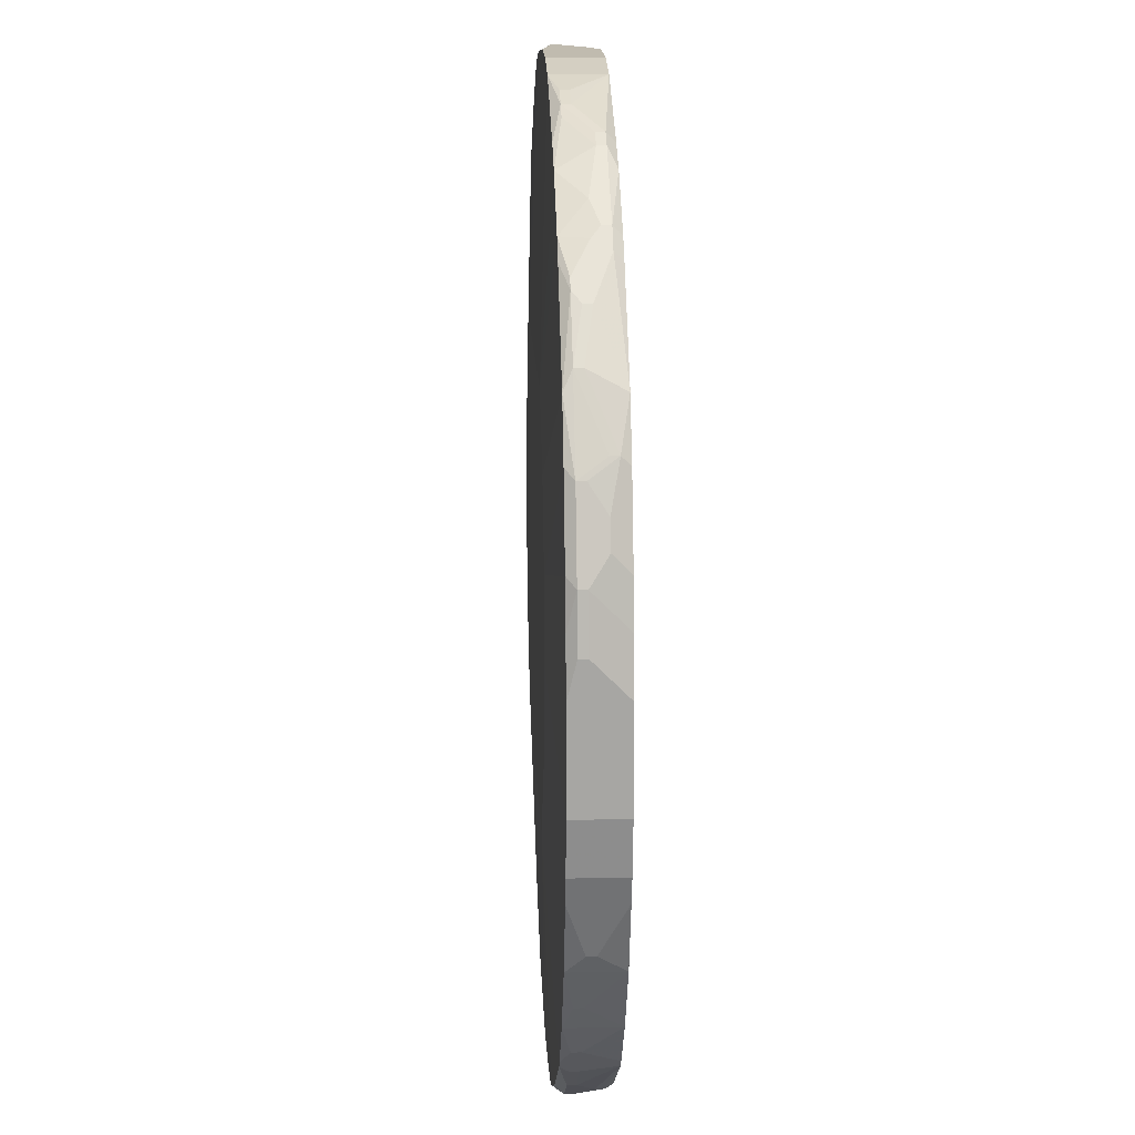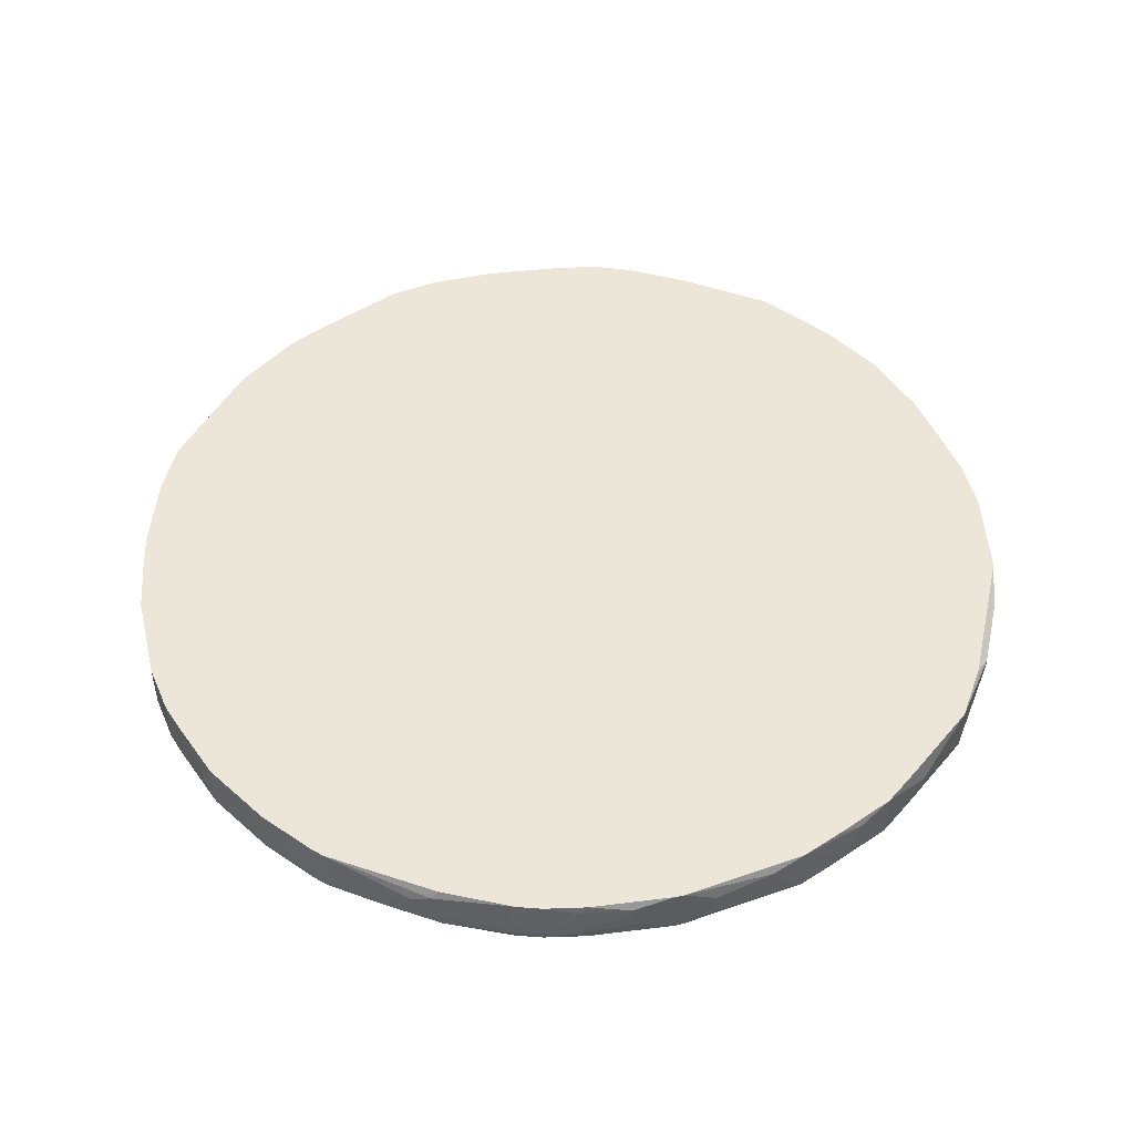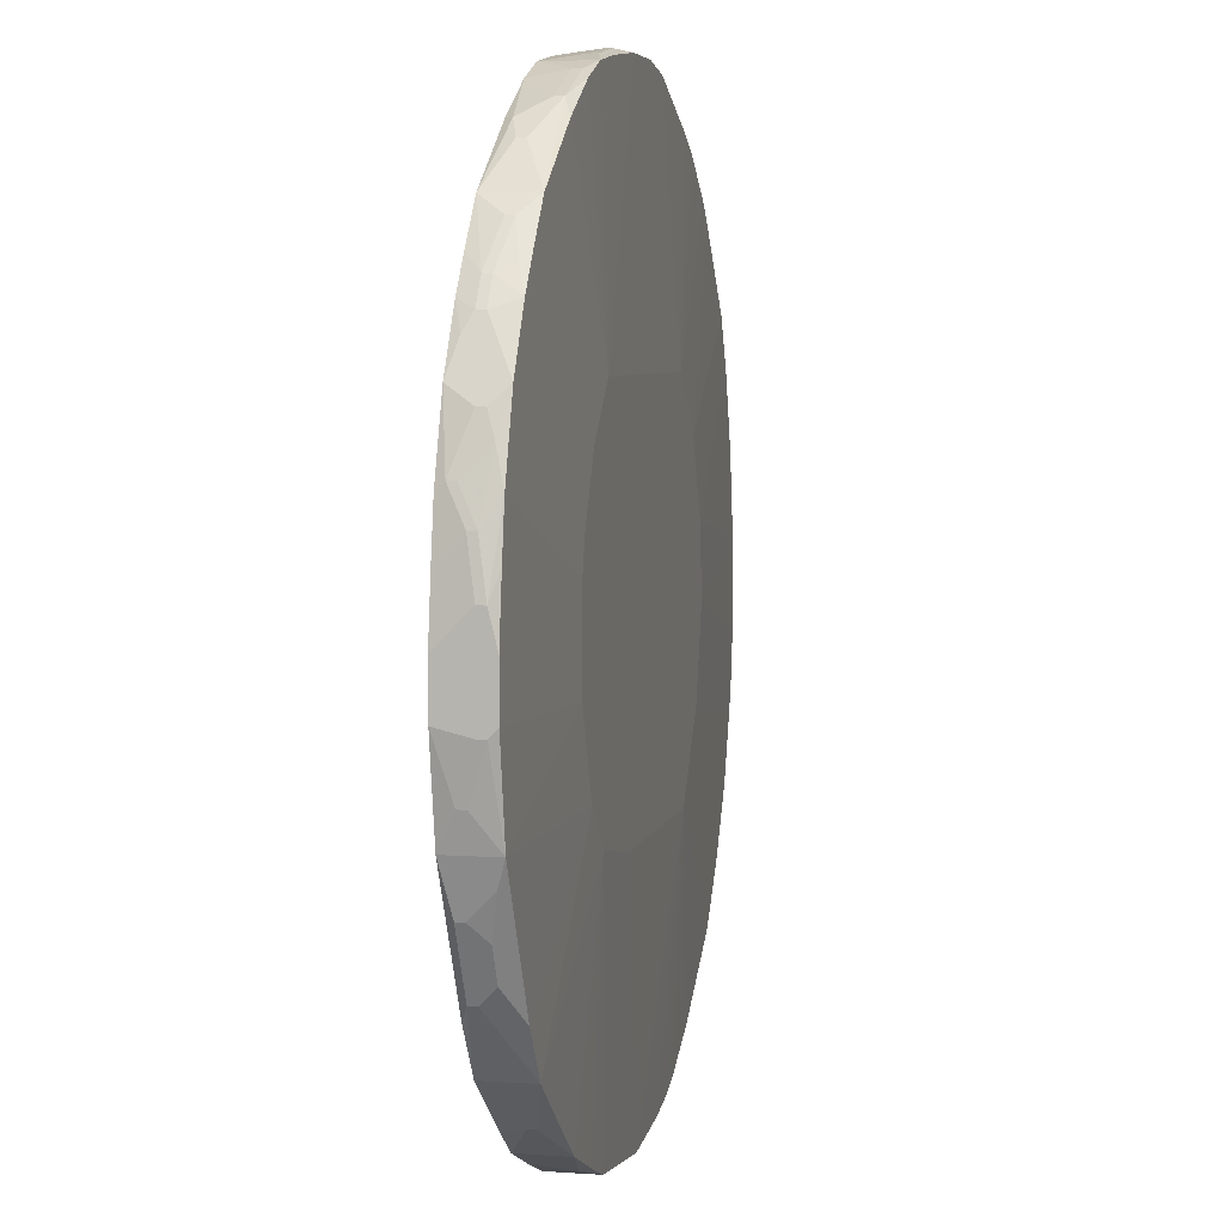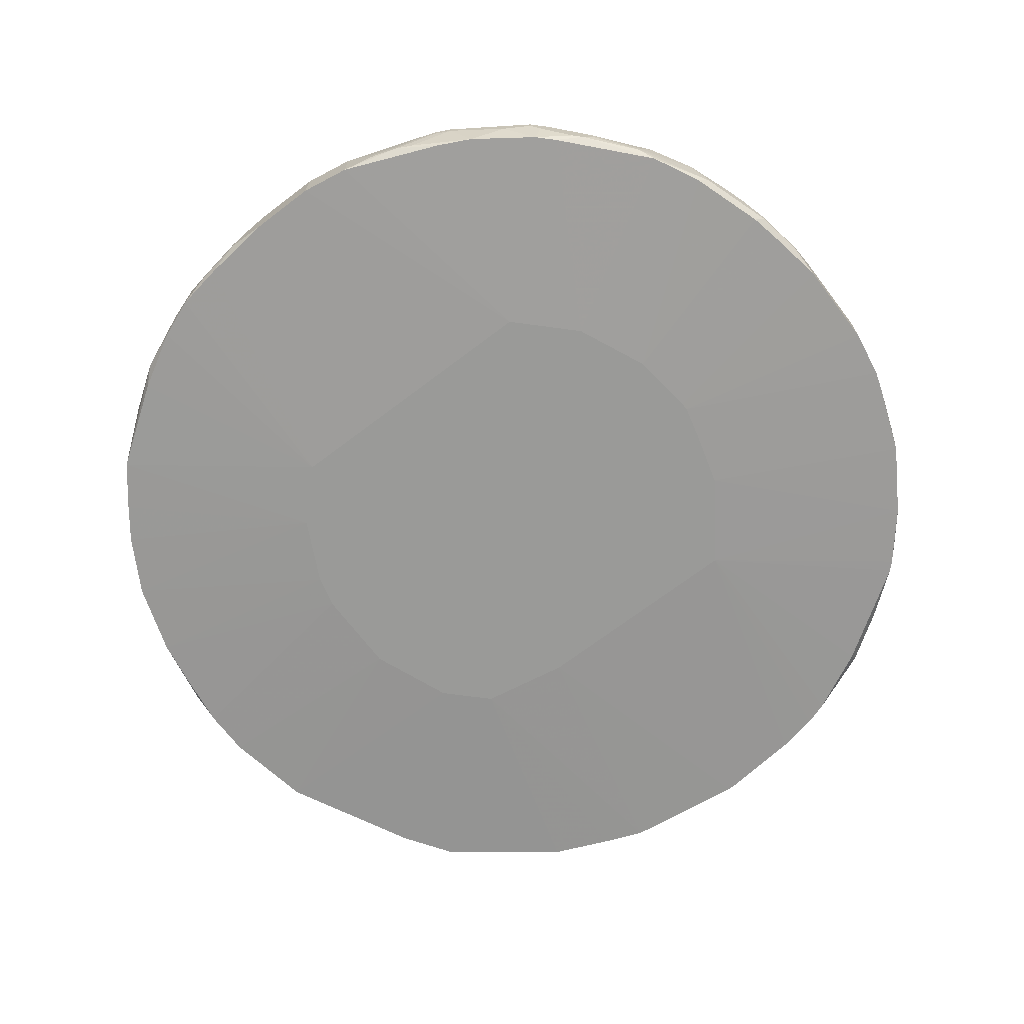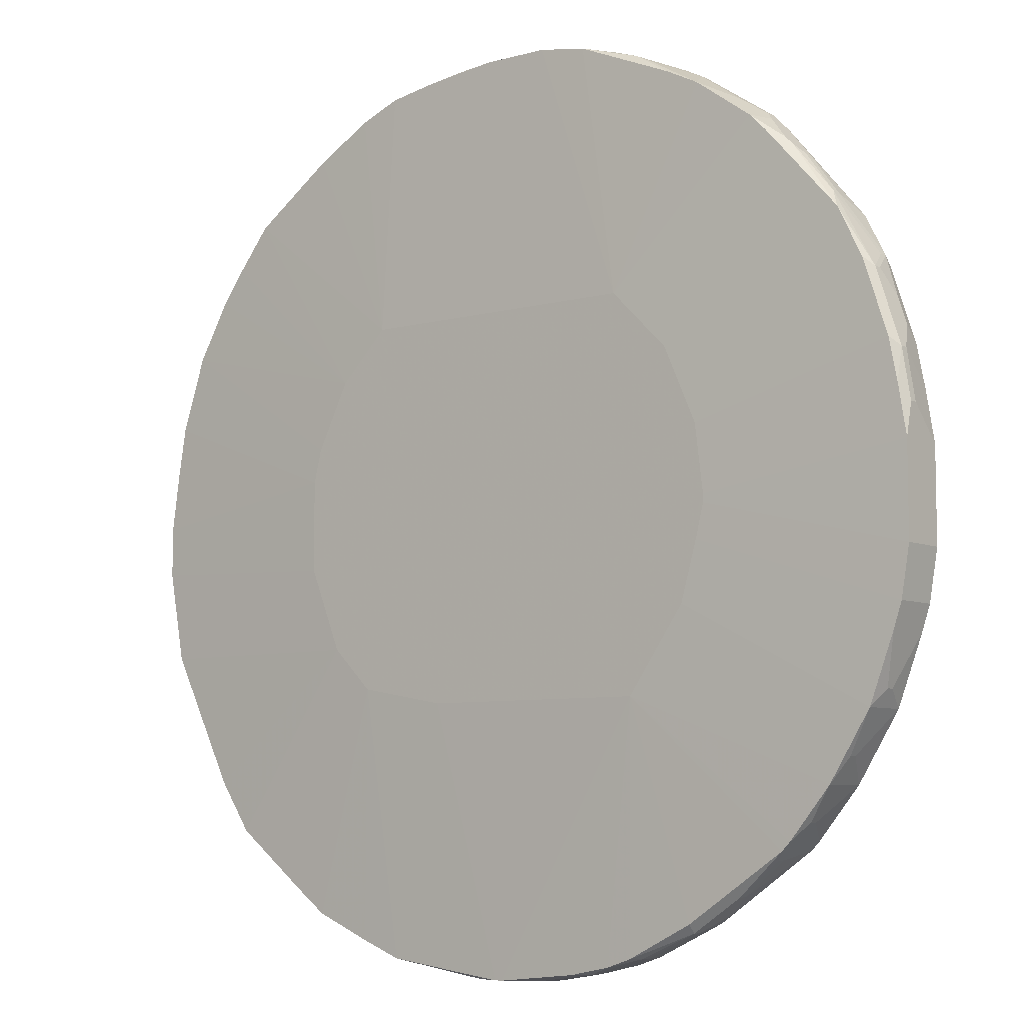
<metadata>
{"format":"obj","ext":"obj","renderer":"f3d","projection":"perspective","resolution":1024,"background":"white","views":[{"elev":16.2,"azim":-92.5,"up":"+Y"},{"elev":48.6,"azim":-13.6,"up":"+Z"},{"elev":5.3,"azim":102.3,"up":"+Y"},{"elev":-69.2,"azim":-142.7,"up":"+Z"},{"elev":-7.0,"azim":-141.8,"up":"+Y"}]}
</metadata>
<code>
v -0.03628 -0.00505 -0.02417
v 0.03646 0.003625 -0.02283
v 0.03646 0.003625 -0.0235
v 0.03646 0.0009557 -0.02016
v 0.03646 0.0009557 -0.02417
v 0.03646 -0.003048 -0.02016
v 0.03646 -0.003048 -0.02417
v 0.03646 -0.003716 -0.02283
v 0.03646 -0.003716 -0.0235
v 0.03579 0.007629 -0.02216
v 0.03579 0.007629 -0.02283
v 0.03579 0.005627 -0.02016
v -0.03628 -0.00505 -0.02016
v 0.03579 0.005627 -0.02417
v 0.03579 -0.007719 -0.0215
v 0.03579 -0.007719 -0.02216
v 0.03512 0.0103 -0.02083
v 0.03512 0.0103 -0.0215
v 0.03512 0.009631 -0.02016
v 0.03512 0.009631 -0.02417
v 0.03512 -0.01039 -0.02016
v 0.03512 -0.01039 -0.02417
v 0.03445 0.0123 -0.02283
v 0.03445 0.0123 -0.0235
v 0.03445 -0.01239 -0.0235
v 0.03379 0.0143 -0.02216
v 0.03379 0.0143 -0.02283
v 0.03379 -0.01439 -0.02083
v 0.03379 -0.01439 -0.0215
v 0.03312 0.01564 -0.02016
v 0.03312 0.01564 -0.02417
v 0.03312 -0.01573 -0.02283
v 0.03178 0.01831 -0.02083
v 0.03178 -0.0184 -0.02283
v 0.03112 0.01964 -0.0215
v 0.03112 0.01964 -0.02216
v 0.03112 -0.01973 -0.02083
v 0.03112 -0.01973 -0.0215
v 0.03045 0.02031 -0.02016
v 0.03045 0.02031 -0.02417
v 0.02978 0.02164 -0.0215
v 0.02978 0.02164 -0.02216
v 0.02978 -0.02107 -0.02016
v 0.02978 -0.02107 -0.02417
v 0.02912 0.02231 -0.0235
v 0.02845 0.02298 -0.02016
v 0.02845 0.02298 -0.02417
v 0.02711 0.02498 -0.02216
v 0.02711 0.02498 -0.02283
v 0.02711 -0.02507 -0.02016
v 0.02711 -0.02507 -0.02417
v 0.02578 0.02631 -0.02016
v 0.02578 0.02631 -0.02417
v 0.02244 -0.02907 -0.02216
v 0.02244 -0.02907 -0.02283
v 0.02178 0.02965 -0.0215
v 0.02178 0.02965 -0.02216
v 0.02111 -0.02974 -0.02016
v 0.02111 -0.02974 -0.02417
v 0.01977 0.03099 -0.02083
v 0.01911 0.03099 -0.02016
v 0.01911 0.03099 -0.02417
v 0.01911 0.003625 -0.02483
v 0.01911 -0.003716 -0.02483
v 0.01844 0.006294 -0.02483
v 0.01844 -0.03174 -0.02016
v 0.01844 -0.03174 -0.02417
v 0.01777 0.03232 -0.02283
v 0.01777 0.03232 -0.0235
v 0.01644 -0.01039 -0.02483
v 0.01577 0.01163 -0.02483
v 0.01577 -0.03308 -0.02083
v 0.01443 0.03365 -0.02016
v 0.01443 0.03365 -0.02417
v 0.01443 -0.03375 -0.02283
v 0.01443 -0.03375 -0.0235
v 0.01377 -0.03375 -0.02016
v 0.01377 -0.03375 -0.02417
v 0.0131 0.03432 -0.02283
v 0.0131 0.03432 -0.0235
v 0.0131 -0.01373 -0.02483
v 0.01177 0.01564 -0.02483
v 0.0111 0.03499 -0.02016
v 0.0111 0.03499 -0.02417
v 0.01043 -0.03508 -0.02016
v 0.01043 -0.03508 -0.02417
v 0.008429 0.03566 -0.02283
v 0.008429 0.03566 -0.0235
v 0.007761 -0.03575 -0.02083
v 0.007761 -0.03575 -0.0215
v 0.007094 0.03566 -0.02016
v 0.007094 0.03566 -0.02417
v 0.005759 -0.01506 -0.02483
v 0.004425 0.03632 -0.02283
v 0.004425 0.03632 -0.0235
v 0.00309 -0.03641 -0.0215
v 0.00309 -0.03641 -0.02216
v 0.002423 0.03632 -0.02083
v 0.002423 -0.03641 -0.0235
v -0.03628 0.00229 -0.02417
v 0.001088 0.03632 -0.02016
v 0.001088 0.03632 -0.02417
v 0.0004207 -0.03641 -0.02016
v -0.0002466 -0.03641 -0.02016
v 0.0004207 -0.03641 -0.02417
v -0.0002466 -0.03641 -0.02417
v -0.002916 -0.03641 -0.02283
v -0.003583 -0.03641 -0.02083
v -0.003583 -0.03641 -0.0215
v -0.004251 0.03632 -0.02016
v -0.004251 0.03632 -0.02417
v -0.03628 0.00229 -0.02016
v -0.00692 -0.03575 -0.02016
v -0.00692 -0.03575 -0.02417
v -0.007587 -0.03575 -0.02083
v -0.008254 0.03566 -0.02016
v -0.008254 0.03566 -0.02417
v -0.008254 -0.03575 -0.02283
v -0.008254 -0.03575 -0.0235
v -0.01026 -0.03508 -0.02016
v -0.01026 -0.03508 -0.02417
v -0.01092 0.03499 -0.02283
v -0.01092 0.03499 -0.0235
v -0.01159 0.01564 -0.02483
v -0.01226 -0.03441 -0.02016
v -0.01226 -0.03441 -0.02417
v -0.01293 0.03432 -0.02283
v -0.01293 0.03432 -0.0235
v -0.01293 -0.01506 -0.02483
v -0.01293 -0.03441 -0.02283
v -0.01293 -0.03441 -0.0235
v -0.01426 0.03365 -0.0235
v -0.01626 0.03299 -0.02083
v -0.01626 0.03299 -0.0215
v -0.01626 0.03232 -0.02016
v -0.01626 0.03232 -0.02417
v -0.01626 0.01097 -0.02483
v -0.0176 0.03232 -0.02083
v -0.0176 0.03232 -0.0215
v -0.03628 0.00496 -0.0235
v -0.0176 -0.008387 -0.02483
v -0.0176 -0.03174 -0.02016
v -0.0176 -0.03174 -0.02417
v -0.03628 0.00496 -0.02283
v -0.03561 -0.009054 -0.02417
v -0.0176 -0.03241 -0.02283
v -0.0176 -0.03241 -0.0235
v -0.01826 -0.03174 -0.02083
v -0.01893 0.03099 -0.02016
v -0.01893 0.03099 -0.02417
v -0.01893 0.00496 -0.02483
v -0.01893 -0.003716 -0.02483
v -0.0196 -0.0003789 -0.02483
v -0.0196 -0.001046 -0.02483
v -0.0196 -0.03108 -0.0215
v -0.0216 0.02965 -0.02216
v -0.03561 -0.009054 -0.02016
v -0.0216 -0.02974 -0.02283
v -0.0216 -0.02974 -0.0235
v -0.0236 0.02832 -0.02083
v -0.0236 0.02832 -0.0215
v -0.0236 0.02765 -0.02016
v -0.0236 0.02765 -0.02417
v -0.02427 0.02765 -0.02216
v -0.02494 0.02698 -0.02083
v -0.02494 0.02631 -0.02016
v -0.02494 0.02631 -0.02417
v -0.02494 -0.02707 -0.02283
v -0.02494 -0.02707 -0.0235
v -0.0256 -0.0264 -0.02016
v -0.0256 -0.0264 -0.02417
v -0.02627 0.02565 -0.0235
v -0.02627 -0.02574 -0.02016
v -0.02627 -0.02574 -0.02417
v -0.02694 0.02498 -0.0235
v -0.02761 0.02431 -0.02216
v -0.02761 0.02431 -0.02283
v -0.02761 -0.0244 -0.02283
v -0.02761 -0.0244 -0.0235
v -0.02961 -0.02173 -0.02016
v -0.02961 -0.02173 -0.02417
v -0.03028 0.02098 -0.02283
v -0.03028 0.02098 -0.0235
v -0.03094 0.01964 -0.02016
v -0.03094 0.01964 -0.02417
v -0.03094 -0.01973 -0.02283
v -0.03094 -0.01973 -0.0235
v -0.03295 0.0163 -0.02083
v -0.03295 0.0163 -0.0215
v -0.03295 0.01564 -0.02016
v -0.03295 0.01564 -0.02417
v -0.03295 -0.01639 -0.02016
v -0.03295 -0.01639 -0.02417
v -0.03361 0.01497 -0.02283
v -0.03361 0.01497 -0.0235
v -0.03361 -0.01506 -0.02216
v -0.03361 -0.01506 -0.02283
v -0.03428 0.01297 -0.0215
v -0.03428 0.01297 -0.02216
v -0.03495 0.01097 -0.0215
v -0.03495 0.009631 -0.02016
v -0.03495 0.009631 -0.02417
v -0.03495 -0.01106 -0.02016
v -0.03495 -0.01106 -0.02417
v -0.03561 0.008964 -0.02283
v -0.03561 0.008964 -0.0235
v -0.03561 0.006294 -0.02016
v -0.03561 0.006294 -0.02417
f 43 50 37
f 28 21 43
f 28 43 37
f 16 22 9
f 17 30 19
f 54 55 51
f 54 51 50
f 54 66 67
f 54 67 55
f 59 55 67
f 59 51 55
f 81 51 59
f 81 59 67
f 78 76 86
f 78 86 81
f 78 81 67
f 78 67 76
f 72 76 67
f 72 67 66
f 171 143 147
f 171 147 159
f 171 159 169
f 126 131 147
f 126 147 143
f 173 174 171
f 173 171 170
f 202 206 195
f 34 28 37
f 34 44 22
f 15 16 9
f 15 9 8
f 15 8 6
f 15 6 21
f 15 21 22
f 15 22 16
f 31 20 65
f 26 30 17
f 23 26 17
f 58 54 50
f 58 66 54
f 70 64 22
f 70 22 44
f 70 44 51
f 70 51 81
f 129 126 143
f 129 143 171
f 129 171 174
f 77 72 66
f 77 85 72
f 75 72 85
f 75 85 86
f 75 86 76
f 75 76 72
f 99 105 86
f 99 86 90
f 99 90 97
f 168 169 159
f 168 159 158
f 168 158 170
f 168 170 171
f 168 171 169
f 121 119 131
f 121 131 126
f 121 126 129
f 121 129 114
f 121 114 119
f 106 114 129
f 120 125 130
f 142 148 125
f 142 170 148
f 155 148 170
f 155 170 158
f 146 148 155
f 146 155 158
f 146 158 159
f 146 159 147
f 146 147 131
f 146 131 130
f 146 130 125
f 146 125 148
f 178 173 180
f 186 180 192
f 186 192 193
f 186 193 187
f 181 187 193
f 181 129 174
f 181 180 186
f 181 186 187
f 204 193 197
f 203 157 145
f 203 145 204
f 13 1 145
f 13 145 157
f 188 190 184
f 191 202 195
f 191 195 185
f 191 185 137
f 191 137 151
f 191 151 202
f 100 140 206
f 38 34 37
f 38 37 50
f 38 50 51
f 38 51 44
f 38 44 34
f 32 34 22
f 3 20 11
f 3 11 10
f 3 10 2
f 7 5 3
f 7 3 2
f 7 2 4
f 7 4 6
f 7 6 8
f 7 8 9
f 7 9 22
f 7 22 64
f 63 65 20
f 63 5 7
f 63 7 64
f 71 82 53
f 71 53 47
f 71 31 65
f 68 73 60
f 61 60 73
f 61 52 60
f 57 53 69
f 62 53 82
f 62 69 53
f 41 48 52
f 33 39 30
f 33 30 26
f 33 26 27
f 33 27 31
f 33 31 36
f 24 31 27
f 24 27 26
f 24 26 23
f 24 11 20
f 24 20 31
f 40 31 71
f 40 71 47
f 40 47 45
f 40 45 42
f 40 42 36
f 40 36 31
f 12 10 17
f 12 17 19
f 12 4 2
f 12 2 10
f 79 83 73
f 79 73 68
f 79 68 69
f 79 69 80
f 87 91 83
f 98 101 91
f 94 98 91
f 94 91 87
f 84 92 88
f 84 88 87
f 84 87 83
f 84 83 79
f 84 79 80
f 84 82 92
f 163 150 124
f 183 185 195
f 149 138 160
f 93 81 86
f 93 86 105
f 93 105 106
f 93 106 129
f 141 129 181
f 141 181 193
f 141 193 204
f 141 204 145
f 89 96 97
f 89 97 90
f 89 90 86
f 89 86 85
f 89 85 103
f 89 103 96
f 107 119 114
f 107 114 106
f 104 113 108
f 115 108 113
f 115 113 120
f 179 181 174
f 179 174 173
f 179 173 178
f 179 178 180
f 179 180 181
f 196 203 204
f 196 204 197
f 196 197 193
f 196 193 192
f 196 192 203
f 144 205 206
f 144 206 140
f 144 140 100
f 144 100 1
f 144 1 13
f 144 13 112
f 144 112 205
f 207 205 112
f 207 201 205
f 199 195 206
f 208 100 206
f 208 206 202
f 208 202 151
f 208 151 100
f 25 32 22
f 14 3 5
f 14 5 63
f 14 63 20
f 14 20 3
f 56 57 69
f 56 69 68
f 56 68 60
f 56 60 52
f 56 52 53
f 56 53 57
f 49 48 41
f 49 41 42
f 49 42 45
f 49 45 47
f 49 47 53
f 49 53 52
f 49 52 48
f 46 41 52
f 46 39 41
f 35 33 36
f 35 36 42
f 35 42 41
f 35 41 39
f 35 39 33
f 18 24 23
f 18 23 17
f 18 17 10
f 18 10 11
f 18 11 24
f 74 84 80
f 74 80 69
f 74 69 62
f 74 62 82
f 74 82 84
f 167 163 124
f 167 124 137
f 167 137 185
f 167 172 163
f 189 183 195
f 177 176 172
f 182 176 177
f 182 177 183
f 182 183 189
f 182 189 188
f 182 188 184
f 182 184 176
f 156 160 138
f 156 150 163
f 165 160 172
f 165 172 176
f 165 176 184
f 165 184 166
f 162 149 160
f 162 160 165
f 162 165 166
f 135 149 162
f 135 162 166
f 135 166 184
f 135 184 190
f 135 190 201
f 135 201 207
f 135 207 112
f 135 112 13
f 135 13 157
f 135 157 203
f 135 203 192
f 135 192 180
f 135 180 173
f 135 173 170
f 135 170 142
f 135 142 125
f 135 125 120
f 135 120 113
f 135 113 104
f 135 104 103
f 135 103 85
f 135 85 77
f 135 77 66
f 135 66 58
f 135 58 50
f 135 50 43
f 135 43 21
f 135 21 6
f 135 6 4
f 135 4 12
f 135 12 19
f 135 19 30
f 135 30 39
f 135 39 46
f 135 46 52
f 135 52 61
f 135 61 73
f 135 73 83
f 135 83 91
f 135 91 101
f 135 101 110
f 135 110 116
f 135 138 149
f 133 138 135
f 133 135 116
f 154 145 1
f 109 107 106
f 109 106 105
f 109 105 99
f 109 99 97
f 109 97 96
f 109 96 103
f 109 103 104
f 109 104 108
f 109 119 107
f 118 115 120
f 118 120 130
f 118 130 131
f 118 131 119
f 118 119 109
f 118 109 108
f 118 108 115
f 194 188 189
f 194 189 195
f 200 205 201
f 29 25 22
f 29 22 21
f 29 21 28
f 29 28 34
f 29 34 32
f 29 32 25
f 102 92 82
f 111 117 116
f 111 116 110
f 111 102 82
f 111 82 124
f 111 124 117
f 175 177 172
f 175 172 167
f 175 167 185
f 175 185 183
f 175 183 177
f 161 172 160
f 161 160 156
f 123 122 116
f 123 116 117
f 123 117 128
f 136 128 117
f 136 117 124
f 136 124 150
f 139 150 156
f 139 156 138
f 127 133 116
f 127 116 122
f 127 122 123
f 127 123 128
f 152 141 145
f 152 145 154
f 153 154 1
f 153 1 100
f 153 100 151
f 153 151 137
f 153 137 124
f 153 124 82
f 153 82 71
f 153 71 65
f 153 65 63
f 153 63 64
f 153 64 70
f 153 70 81
f 153 81 93
f 153 93 129
f 153 129 141
f 153 141 152
f 153 152 154
f 198 200 201
f 198 201 190
f 198 190 188
f 198 188 194
f 198 194 195
f 198 195 199
f 198 199 206
f 198 206 205
f 198 205 200
f 95 102 111
f 95 111 110
f 95 110 101
f 95 101 98
f 95 98 94
f 95 94 87
f 95 87 88
f 95 88 92
f 95 92 102
f 164 161 156
f 164 156 163
f 164 163 172
f 164 172 161
f 132 128 136
f 132 136 150
f 132 150 139
f 134 139 138
f 134 138 133
f 134 133 127
f 134 127 128
f 134 128 132
f 134 132 139

</code>
